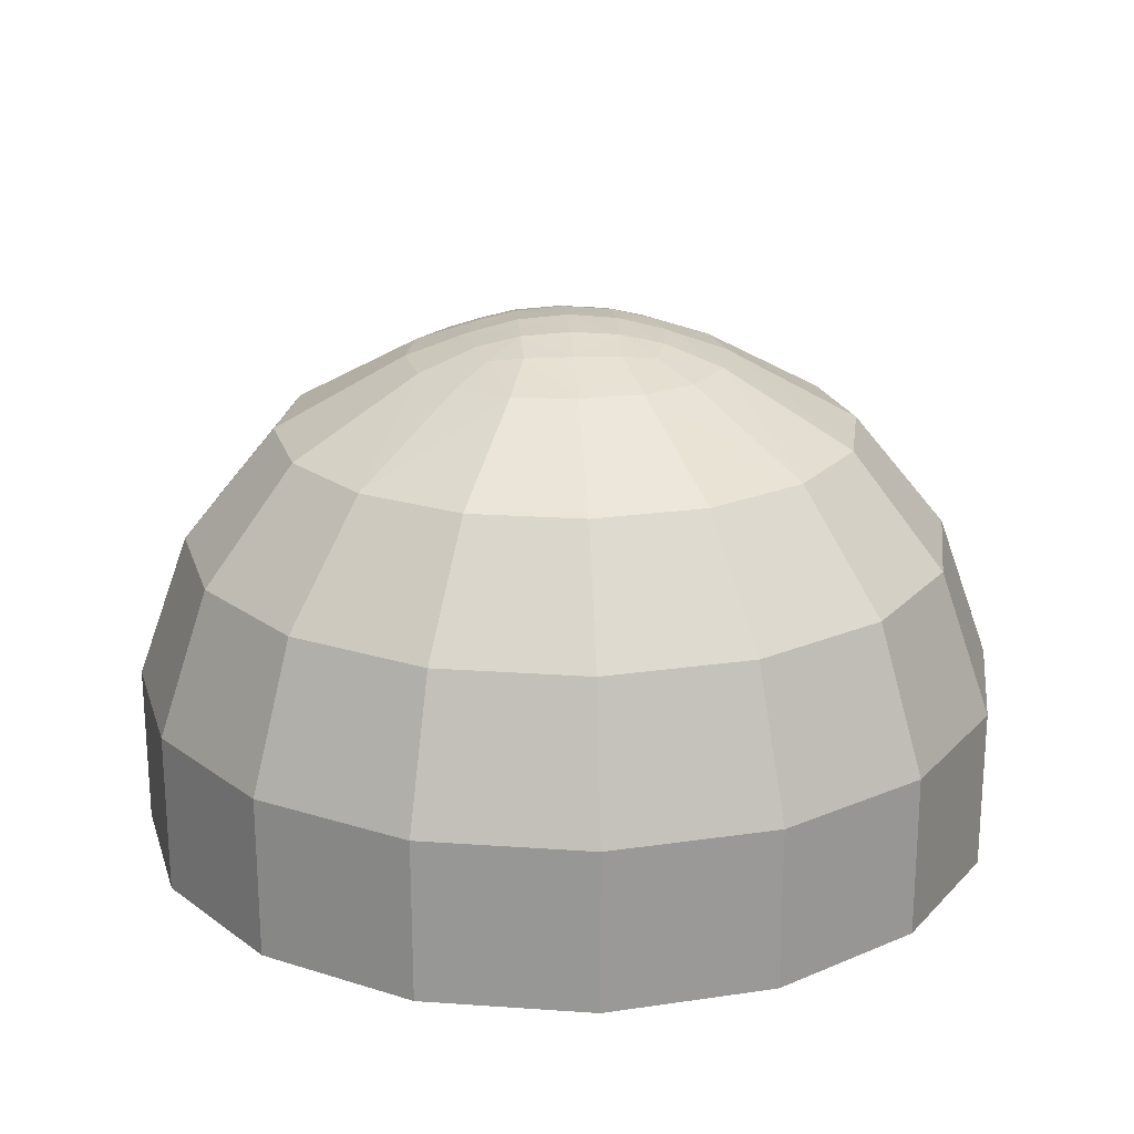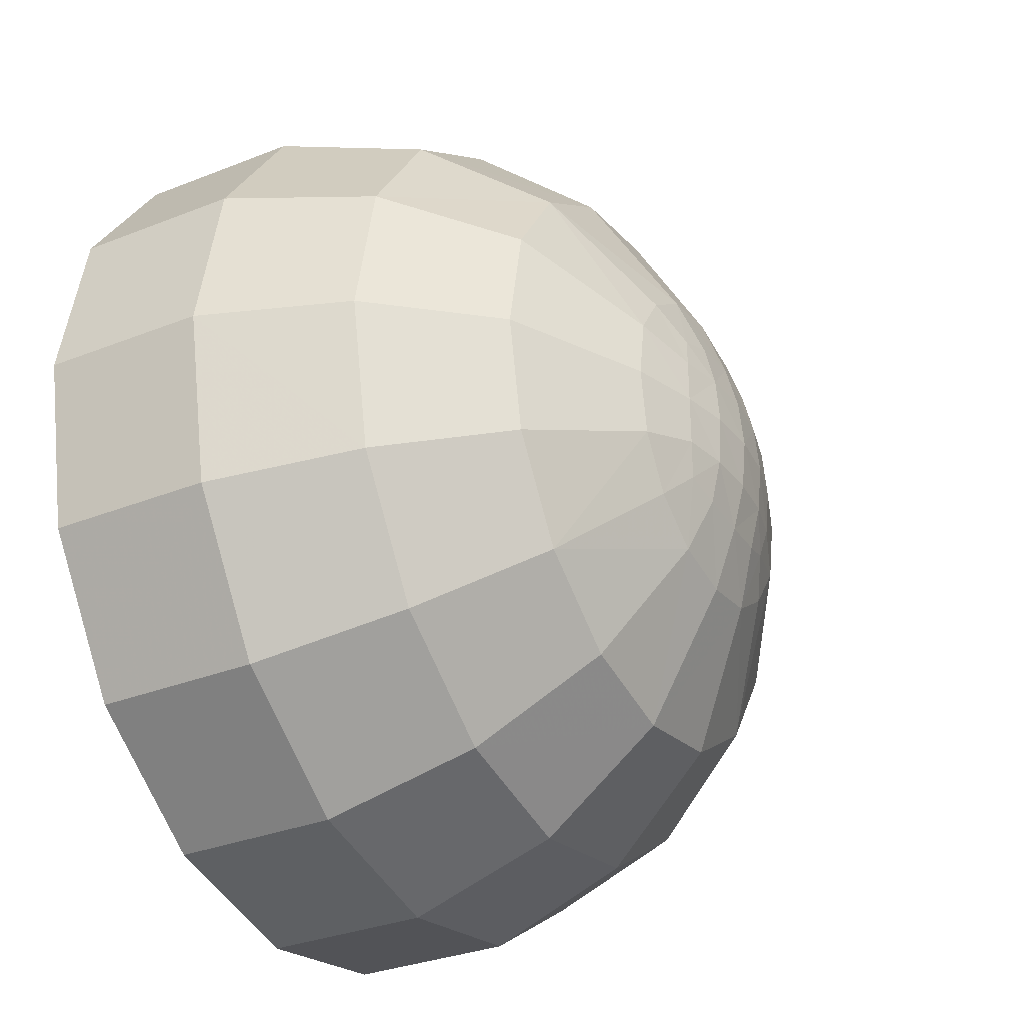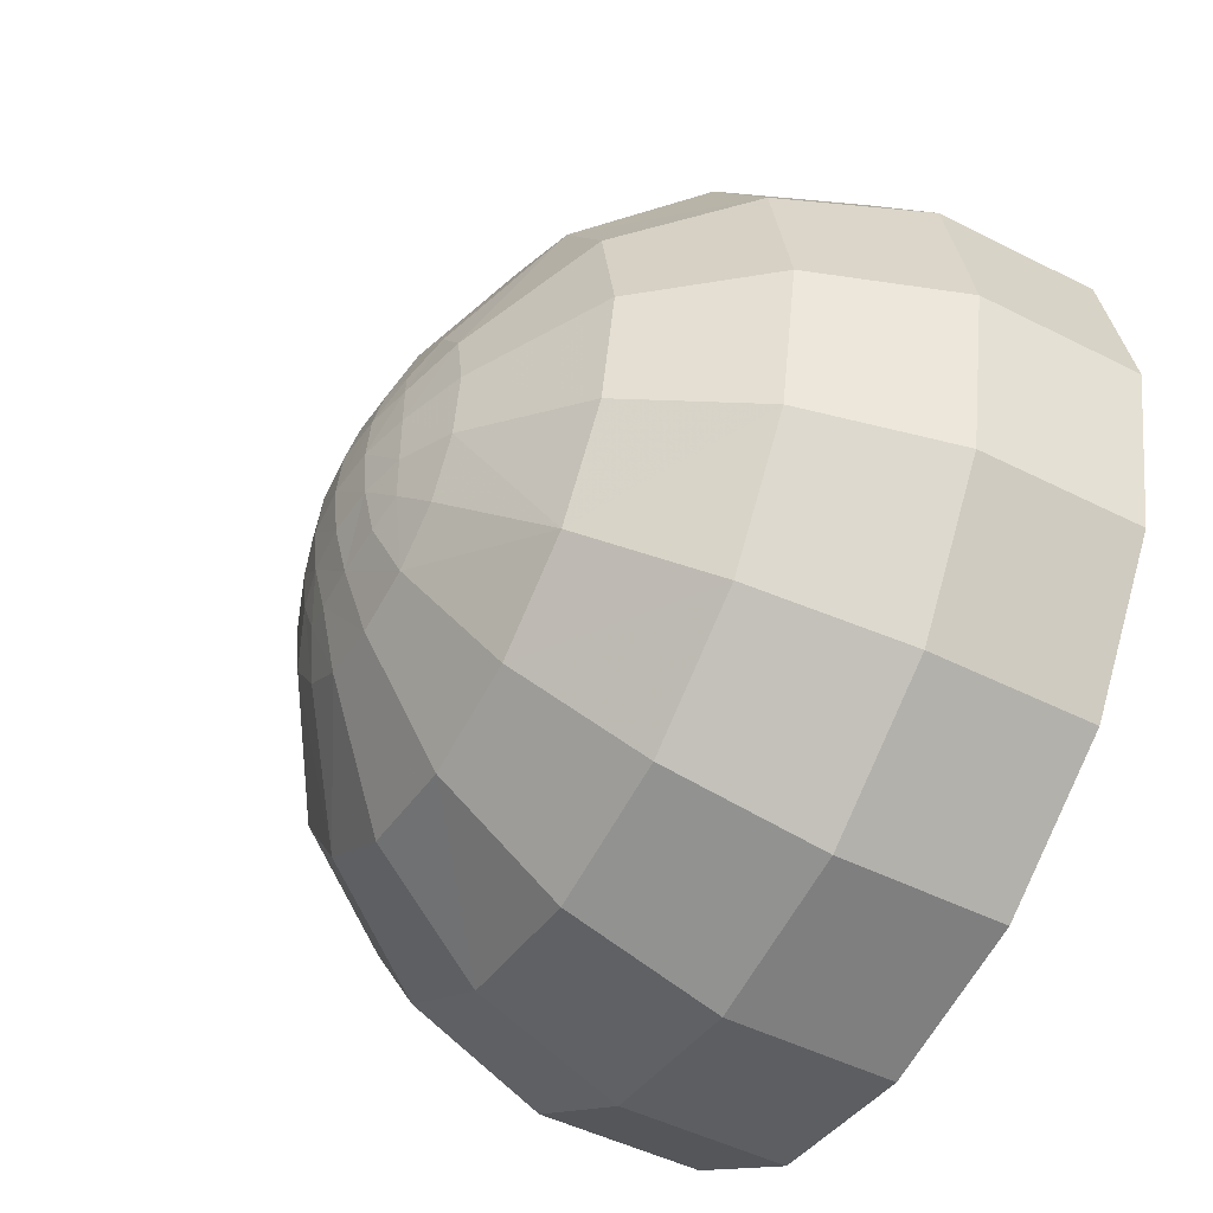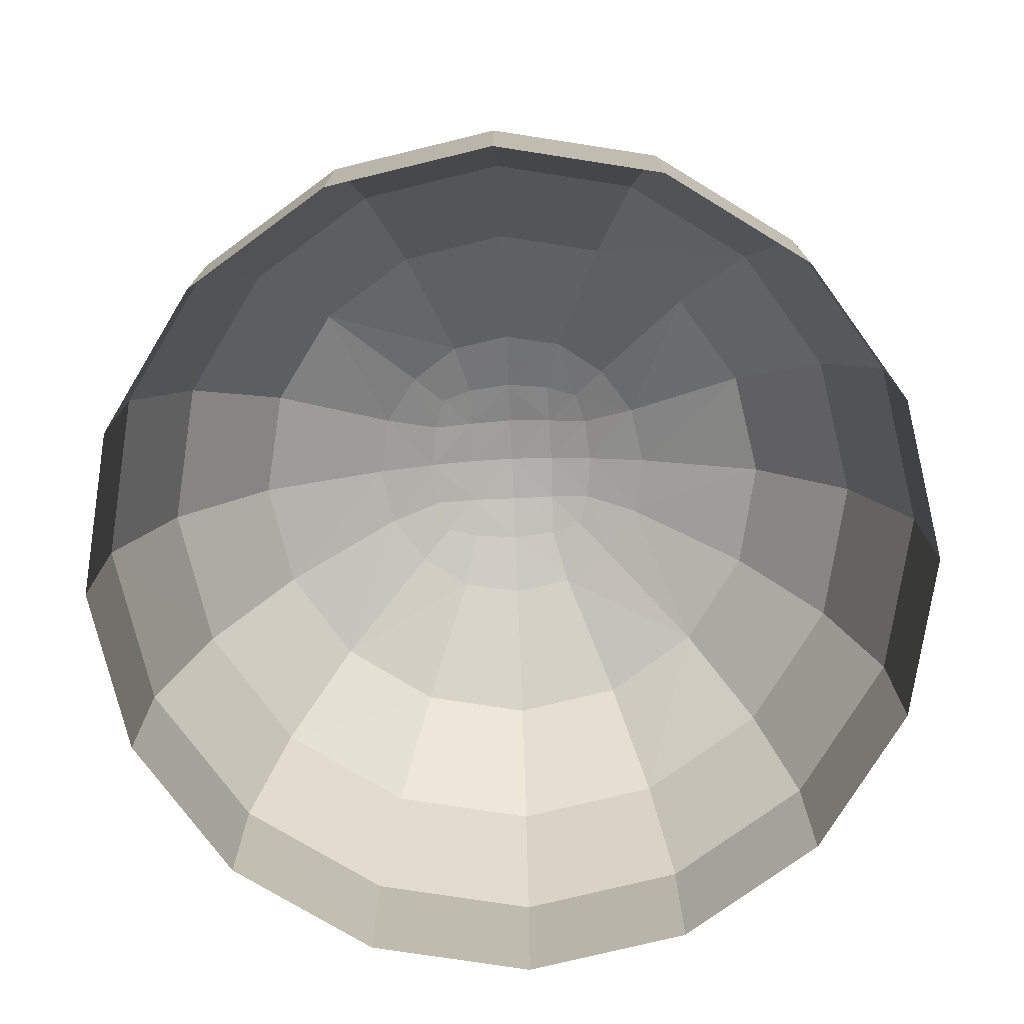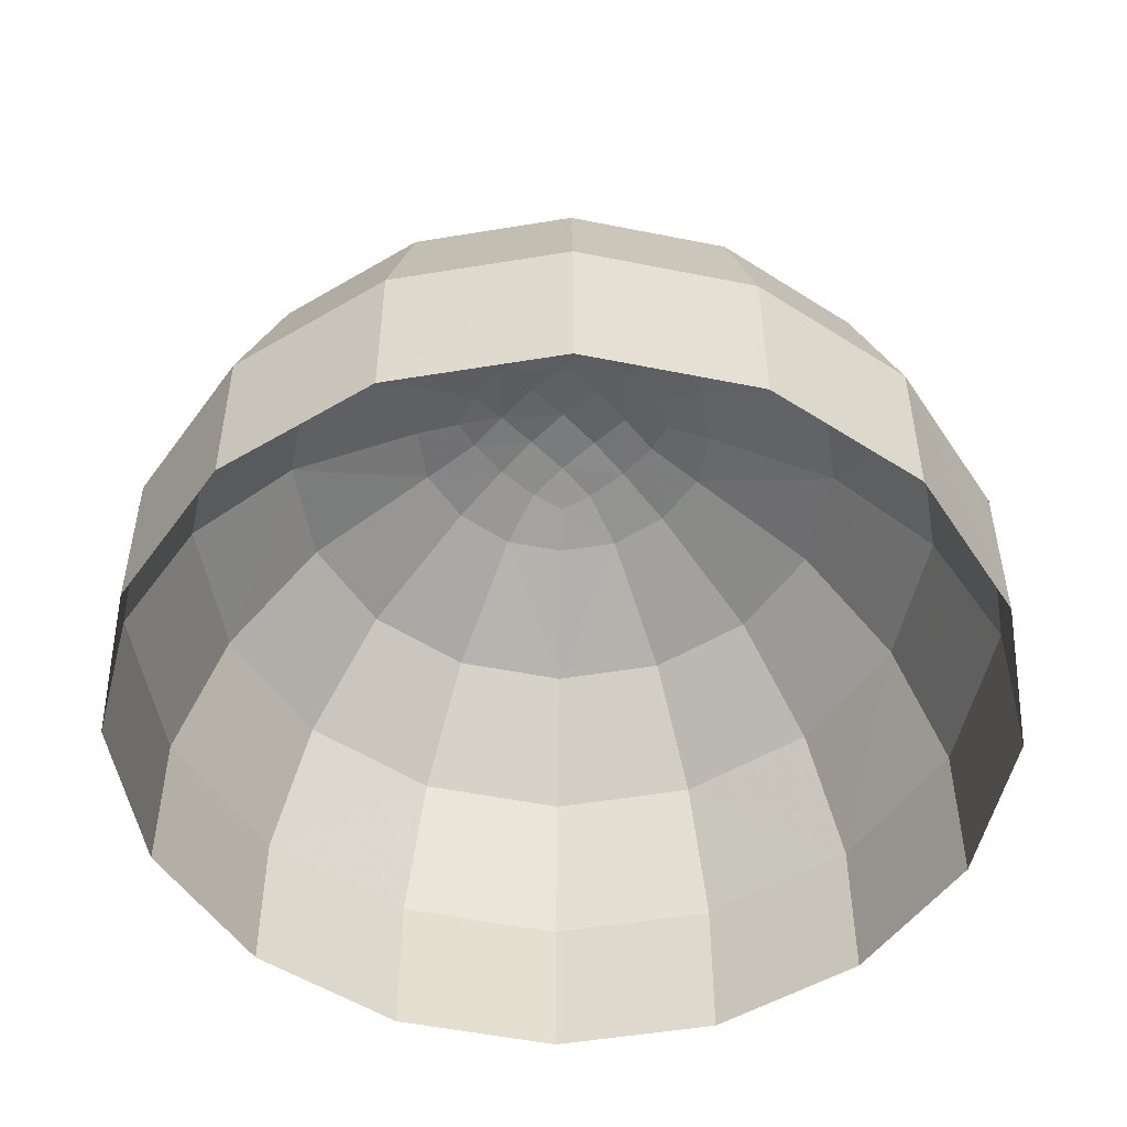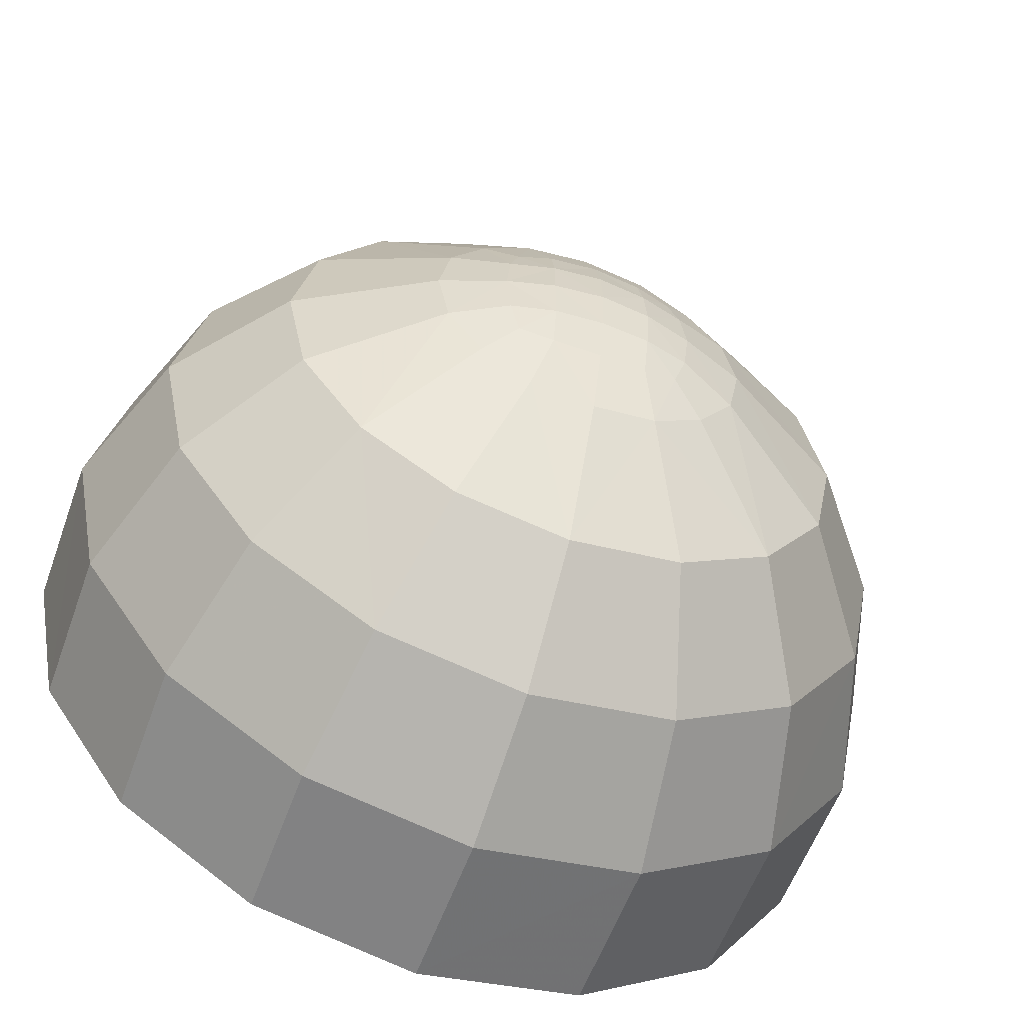
<metadata>
{"format":"obj","ext":"obj","renderer":"f3d","projection":"perspective","resolution":1024,"background":"white","views":[{"elev":20.4,"azim":-3.9,"up":"+Z"},{"elev":-33.1,"azim":-61.8,"up":"+Y"},{"elev":-49.6,"azim":61.0,"up":"+Y"},{"elev":-75.5,"azim":2.5,"up":"+Z"},{"elev":-51.5,"azim":-136.1,"up":"+Z"},{"elev":-59.1,"azim":-20.1,"up":"+Y"}]}
</metadata>
<code>
v  -1.732 175.5 17.56
v  -1.598 176.2 17.56
v  -2.113 175 17.56
v  -2.684 174.6 17.56
v  -1.729 175.5 18.21
v  -1.595 176.2 18.21
v  -2.111 175 18.21
v  -2.682 174.6 18.21
v  -1.922 175.6 18.79
v  -1.803 176.2 18.79
v  -2.258 175.1 18.79
v  -2.763 174.8 18.79
v  -2.986 176 19.63
v  -2.967 176.2 19.63
v  -3.029 175.9 19.61
v  -3.166 175.8 19.63
v  -3.157 176.2 19.68
v  -3.163 176 19.67
v  -4.978 175.5 17.56
v  -5.114 176.2 17.56
v  -4.597 175 17.56
v  -4.027 174.6 17.56
v  -4.982 175.5 18.21
v  -5.117 176.2 18.21
v  -4.6 175 18.21
v  -4.029 174.6 18.21
v  -4.791 175.6 18.79
v  -4.909 176.2 18.79
v  -4.454 175.1 18.79
v  -3.951 174.8 18.79
v  -3.727 176 19.63
v  -3.746 176.2 19.63
v  -3.684 175.9 19.61
v  -3.548 175.8 19.63
v  -3.556 176.2 19.68
v  -3.551 176 19.67
v  -3.356 174.4 17.56
v  -3.356 174.4 18.21
v  -3.356 174.7 18.79
v  -3.357 175.8 19.63
v  -3.357 176 19.68
v  -3.357 176.2 19.7
v  -1.732 176.9 17.56
v  -2.113 177.5 17.56
v  -2.684 177.8 17.56
v  -1.729 176.9 18.21
v  -2.111 177.5 18.21
v  -2.683 177.8 18.21
v  -1.922 176.8 18.79
v  -2.258 177.3 18.79
v  -2.762 177.6 18.79
v  -2.986 176.4 19.63
v  -3.029 176.5 19.61
v  -3.165 176.6 19.63
v  -3.163 176.4 19.67
v  -4.981 176.9 17.56
v  -4.6 177.5 17.56
v  -4.029 177.8 17.56
v  -4.984 176.9 18.21
v  -4.602 177.5 18.21
v  -4.031 177.8 18.21
v  -4.79 176.8 18.79
v  -4.454 177.3 18.79
v  -3.95 177.6 18.79
v  -3.727 176.4 19.63
v  -3.684 176.5 19.61
v  -3.548 176.6 19.63
v  -3.551 176.4 19.67
v  -3.357 178 17.56
v  -3.357 178 18.21
v  -3.356 177.8 18.79
v  -3.356 176.6 19.63
v  -3.357 176.4 19.68
v  -4.534 176.2 19.25
v  -2.905 177.3 19.25
v  -2.526 175.4 19.25
v  -3.357 175 19.25
v  -4.187 177 19.25
v  -2.179 176.2 19.25
v  -4.444 175.8 19.25
v  -3.808 175.1 19.25
v  -4.442 176.7 19.25
v  -3.356 177.4 19.25
v  -2.269 175.8 19.25
v  -2.525 177 19.25
v  -2.908 175.1 19.25
v  -3.806 177.3 19.25
v  -2.269 176.7 19.25
v  -4.188 175.4 19.25
v  -2.9 175.8 19.54
v  -3.356 176.9 19.54
v  -2.9 176.7 19.54
v  -3.813 175.8 19.54
v  -2.758 176.5 19.54
v  -3.103 175.6 19.54
v  -2.71 176.2 19.54
v  -3.357 175.6 19.54
v  -3.102 176.8 19.54
v  -4.003 176.2 19.54
v  -3.611 176.8 19.54
v  -3.611 175.6 19.54
v  -3.955 176 19.54
v  -3.955 176.5 19.54
v  -2.758 176 19.54
v  -3.813 176.7 19.54
g Head_eyes_r
f 17 18 13 14
f 18 16 15 13
f 36 35 32 31
f 33 34 36 31
f 40 16 18 41
f 36 34 40 41
f 18 17 42 41
f 41 42 35 36
f 17 14 52 55
f 53 54 55 52
f 32 35 68 65
f 68 67 66 65
f 55 54 72 73
f 72 67 68 73
f 42 17 55 73
f 68 35 42 73
f 104 96 14 13
f 15 90 104 13
f 95 90 15 16
f 32 99 102 31
f 93 33 31 102
f 101 34 33 93
f 95 16 40 97
f 97 40 34 101
f 14 96 94 52
f 92 53 52 94
f 98 54 53 92
f 103 99 32 65
f 105 103 65 66
f 66 67 100 105
f 72 54 98 91
f 100 67 72 91
f 9 5 6 10
f 9 11 7 5
f 12 8 7 11
f 24 23 27 28
f 25 29 27 23
f 25 26 30 29
f 12 39 38 8
f 38 39 30 26
f 6 46 49 10
f 47 50 49 46
f 47 48 51 50
f 62 59 24 28
f 62 63 60 59
f 64 61 60 63
f 70 71 51 48
f 64 71 70 61
f 9 10 79 84
f 9 84 76 11
f 86 12 11 76
f 74 28 27 80
f 89 80 27 29
f 89 29 30 81
f 12 86 77 39
f 77 81 30 39
f 79 10 49 88
f 85 88 49 50
f 85 50 51 75
f 62 28 74 82
f 62 82 78 63
f 87 64 63 78
f 83 75 51 71
f 64 87 83 71
f 61 70 69 58
f 24 59 56 20
f 1 2 6 5
f 21 22 26 25
f 59 60 57 56
f 44 45 48 47
f 6 2 43 46
f 7 8 4 3
f 37 4 8 38
f 44 47 46 43
f 21 25 23 19
f 45 69 70 48
f 22 37 38 26
f 5 7 3 1
f 24 20 19 23
f 60 61 58 57
f 84 79 96 104
f 76 84 104 90
f 95 86 76 90
f 102 99 74 80
f 89 93 102 80
f 101 93 89 81
f 77 86 95 97
f 77 97 101 81
f 94 96 79 88
f 85 92 94 88
f 98 92 85 75
f 82 74 99 103
f 78 82 103 105
f 100 87 78 105
f 83 91 98 75
f 83 87 100 91

</code>
